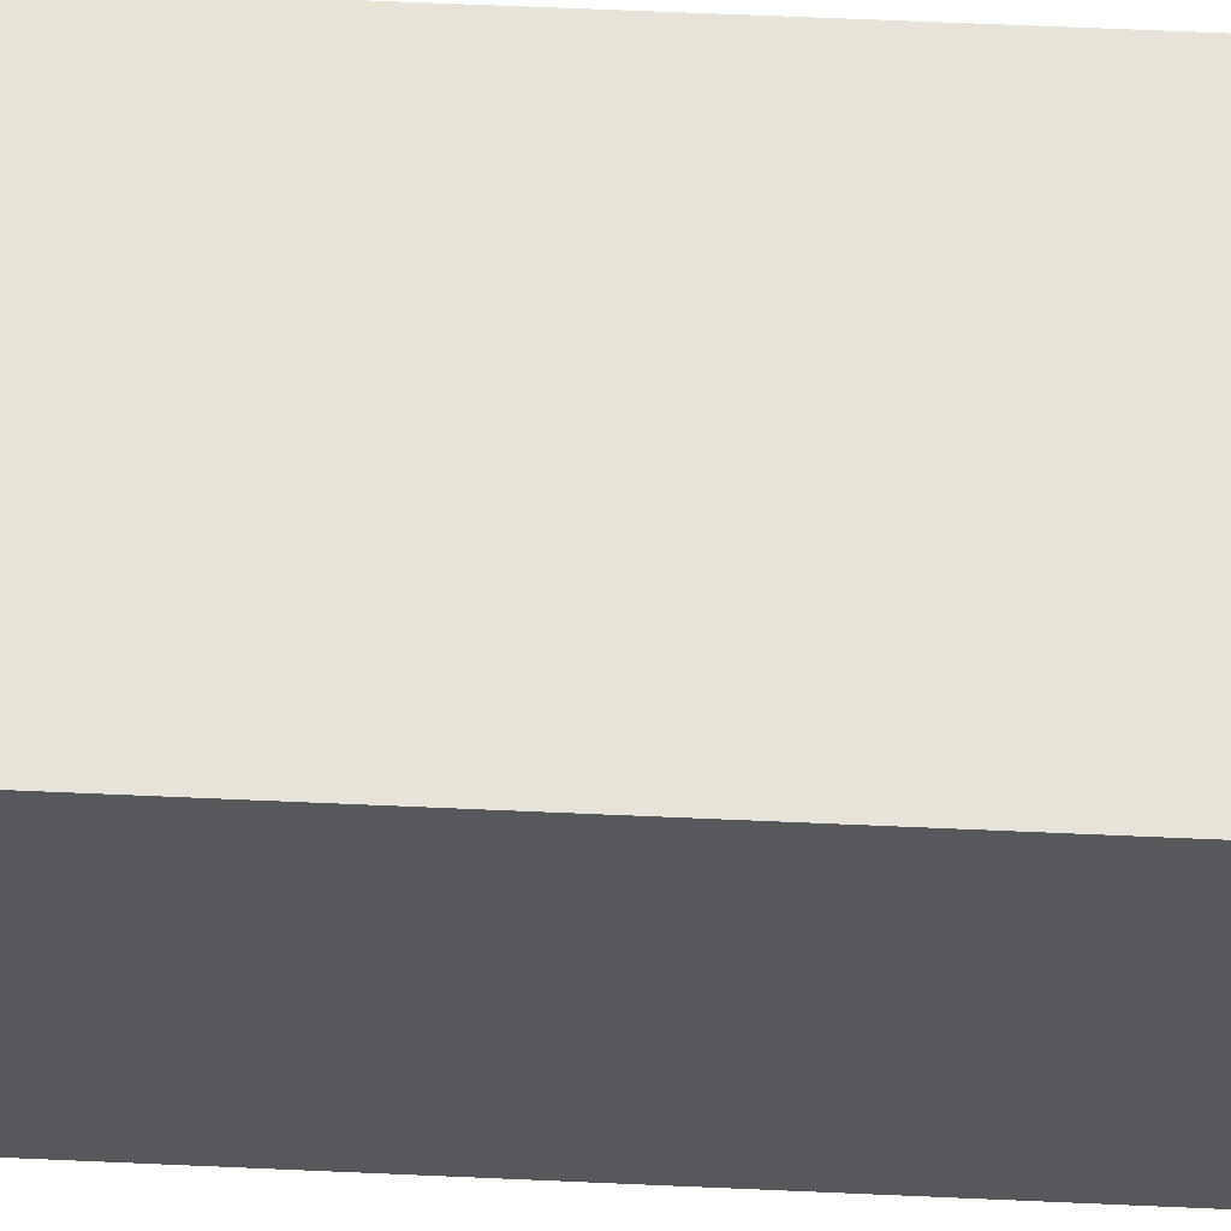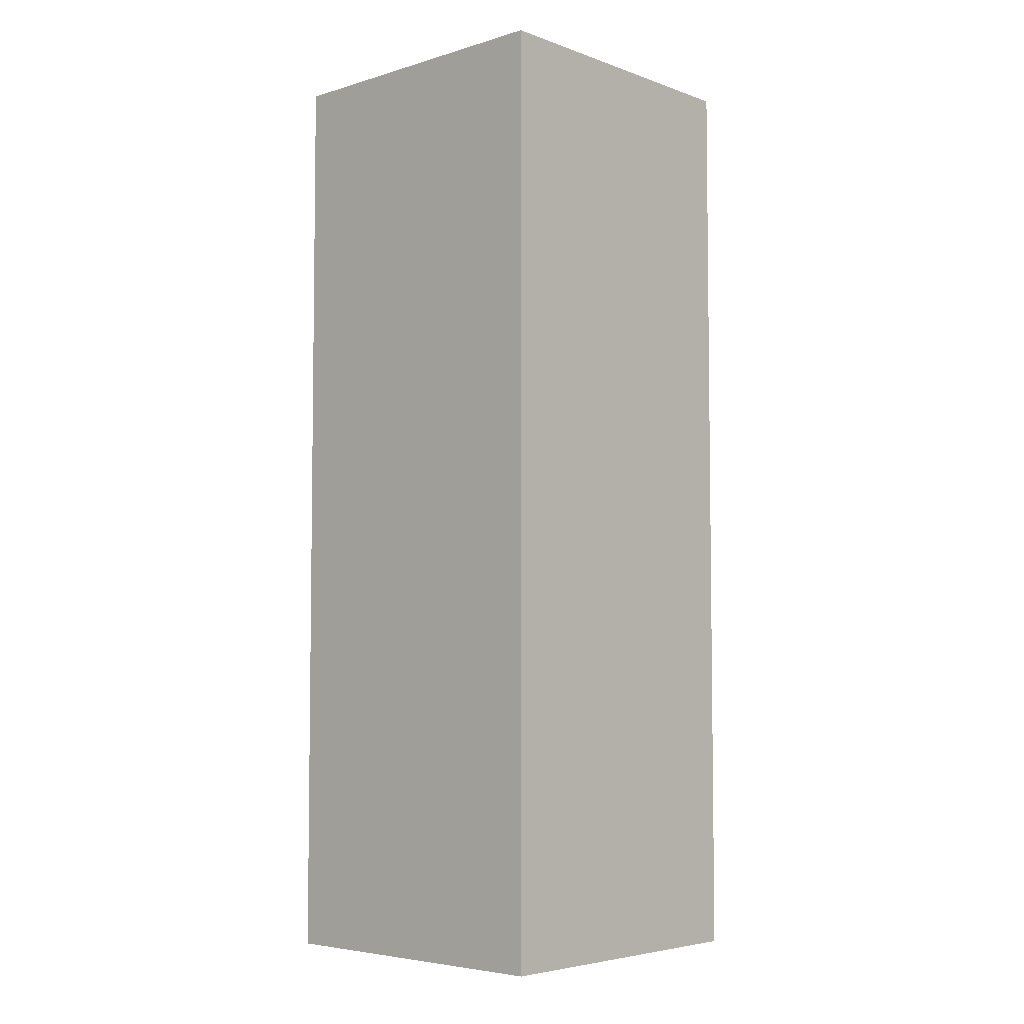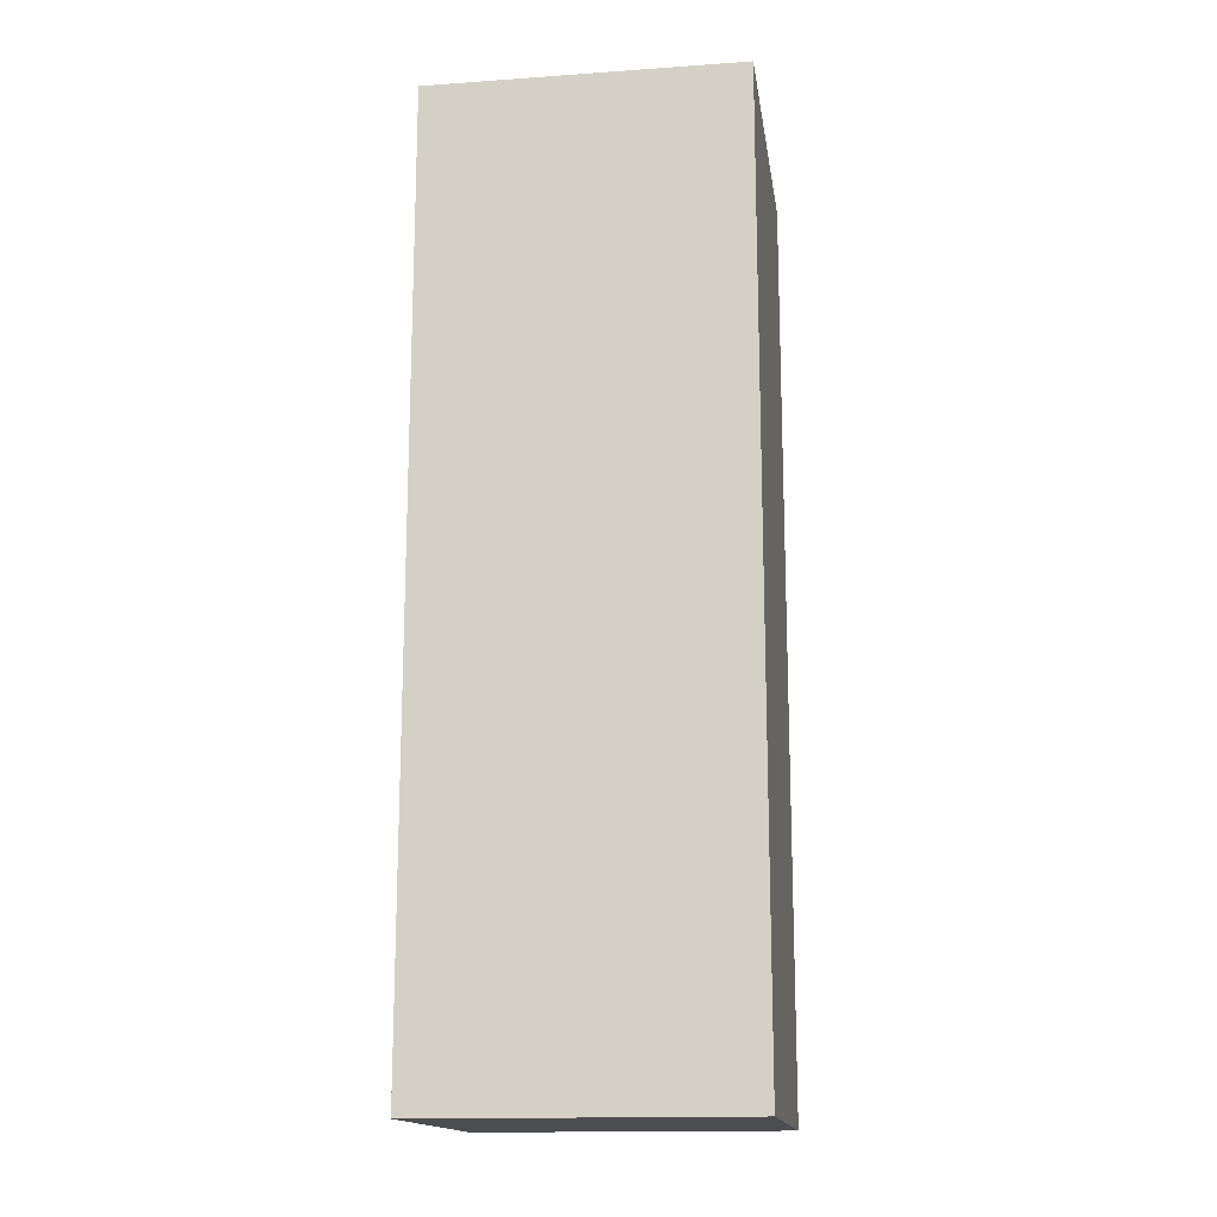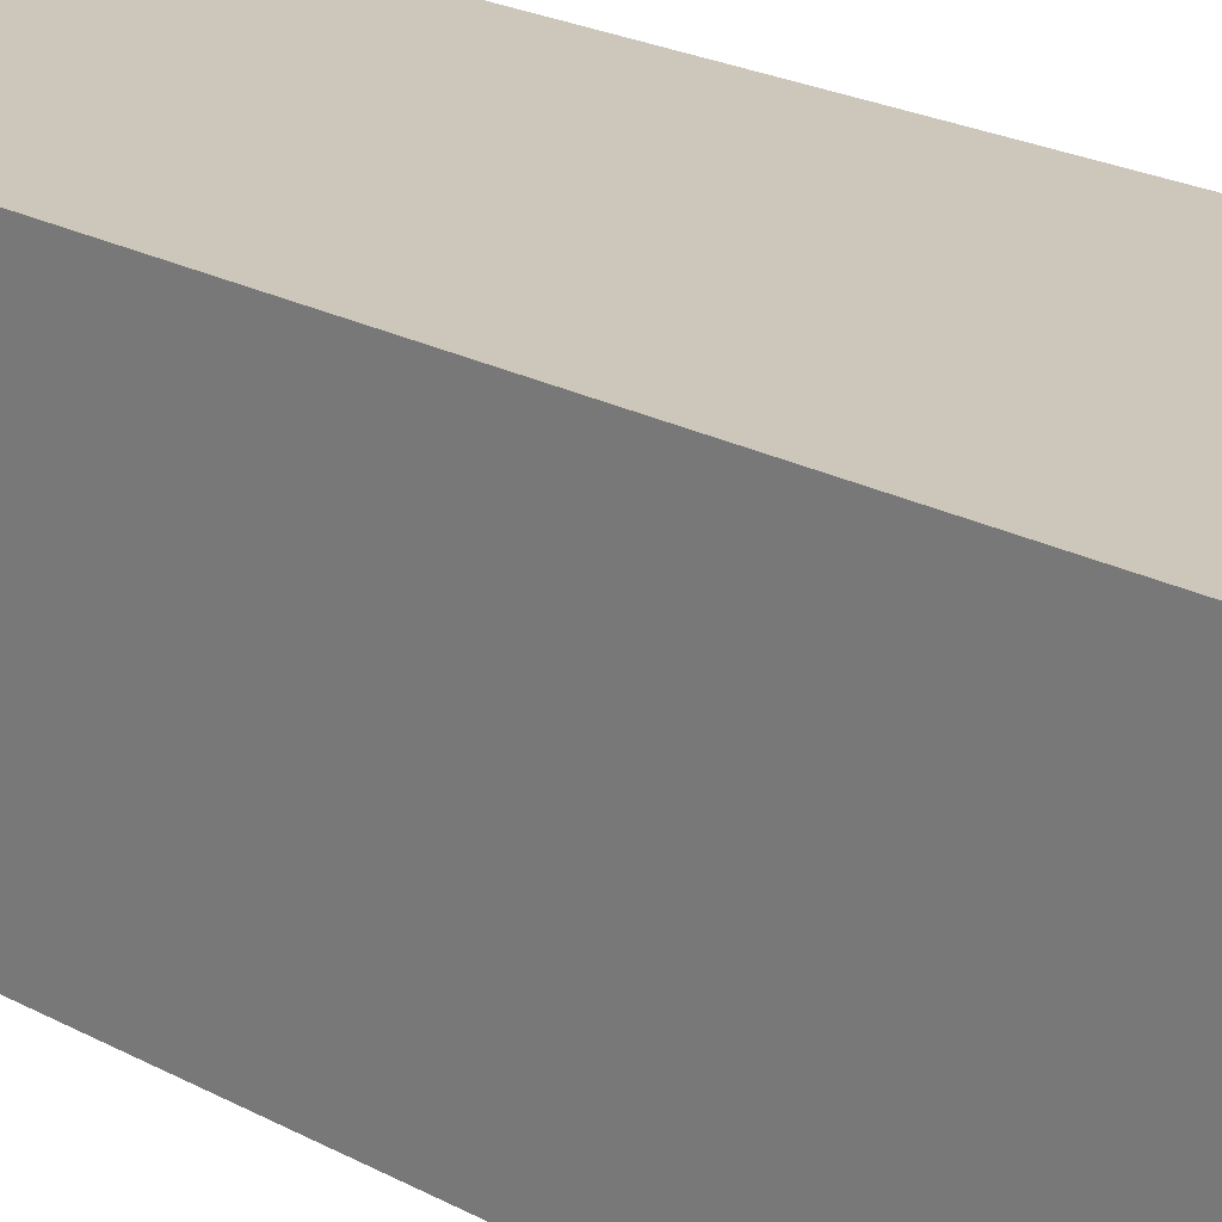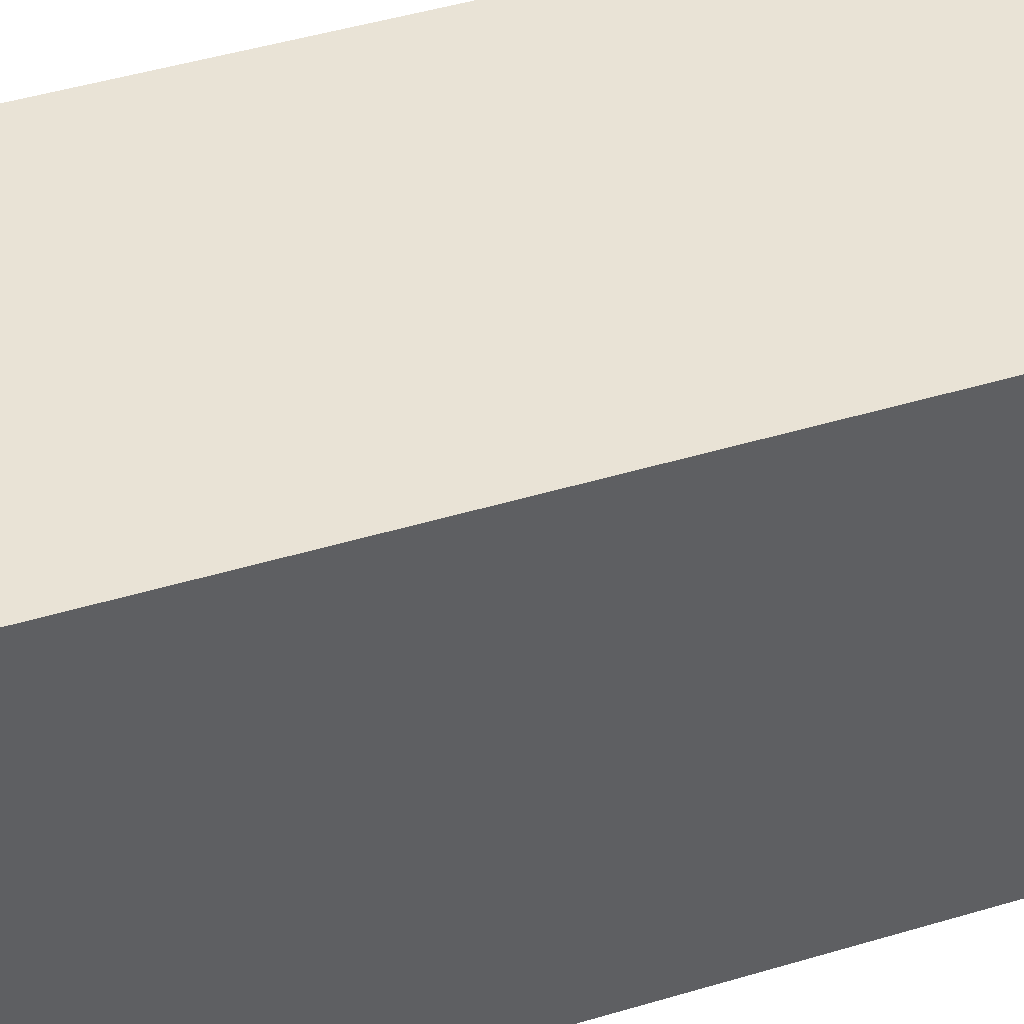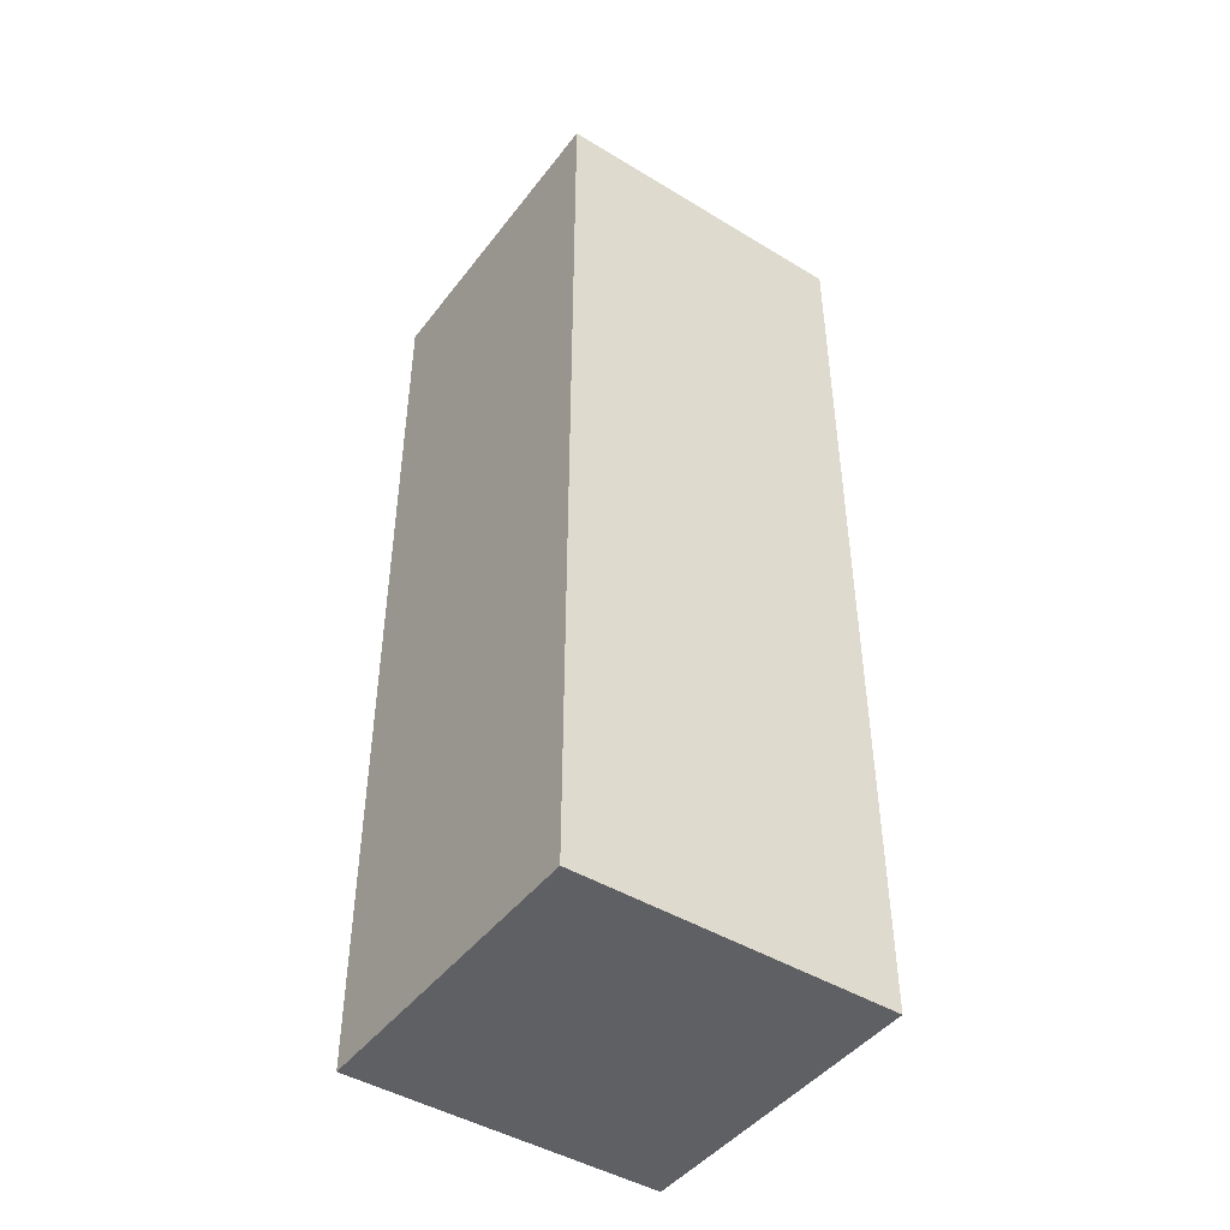
<metadata>
{"format":"obj","ext":"obj","renderer":"f3d","projection":"perspective","resolution":1024,"background":"white","views":[{"elev":61.9,"azim":-87.4,"up":"+Y"},{"elev":-5.0,"azim":42.7,"up":"+Z"},{"elev":-15.7,"azim":-81.7,"up":"+Z"},{"elev":21.5,"azim":-45.8,"up":"+Y"},{"elev":42.1,"azim":-110.3,"up":"+Y"},{"elev":-45.3,"azim":55.0,"up":"+Z"}]}
</metadata>
<code>
o
v 10.2 0 1.1
v 10.4 0 1.1
v 10.2 0 0.5
v 10.4 0 0.5
v 10.2 0.2 1.1
v 10.4 0.2 1.1
v 10.2 0.2 0.5
v 10.4 0.2 0.5
v 10.2 0 1.1
v 10.2 0 0.5
v 10.2 0.2 1.1
v 10.2 0.2 0.5
v 10.4 0 1.1
v 10.4 0 0.5
v 10.4 0.2 1.1
v 10.4 0.2 0.5
v 10.2 0 1.1
v 10.2 0.2 1.1
v 10.4 0 1.1
v 10.4 0.2 1.1
v 10.2 0 0.5
v 10.2 0.2 0.5
v 10.4 0 0.5
v 10.4 0.2 0.5
f 3 2 1
f 4 2 3
f 5 6 7
f 7 6 8
f 11 10 9
f 12 10 11
f 13 14 15
f 15 14 16
f 19 18 17
f 20 18 19
f 21 22 23
f 23 22 24

</code>
